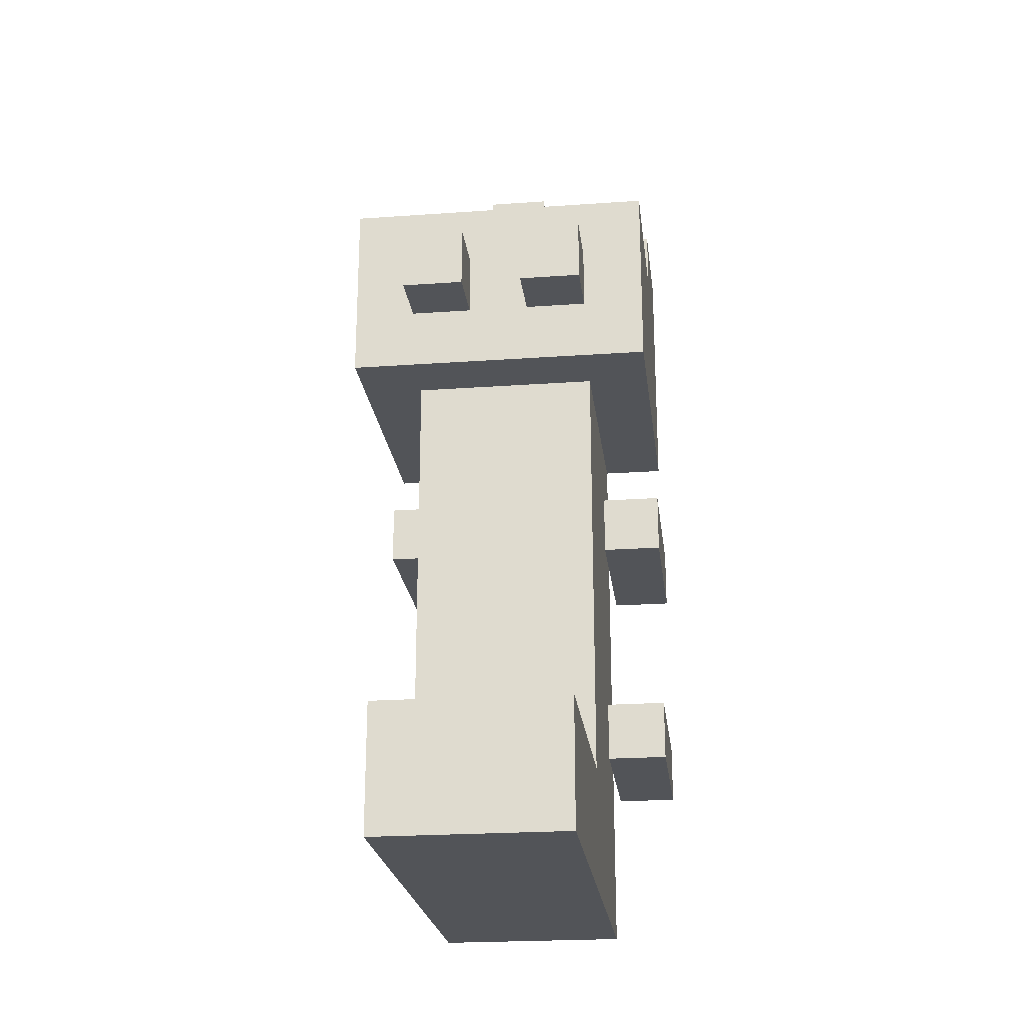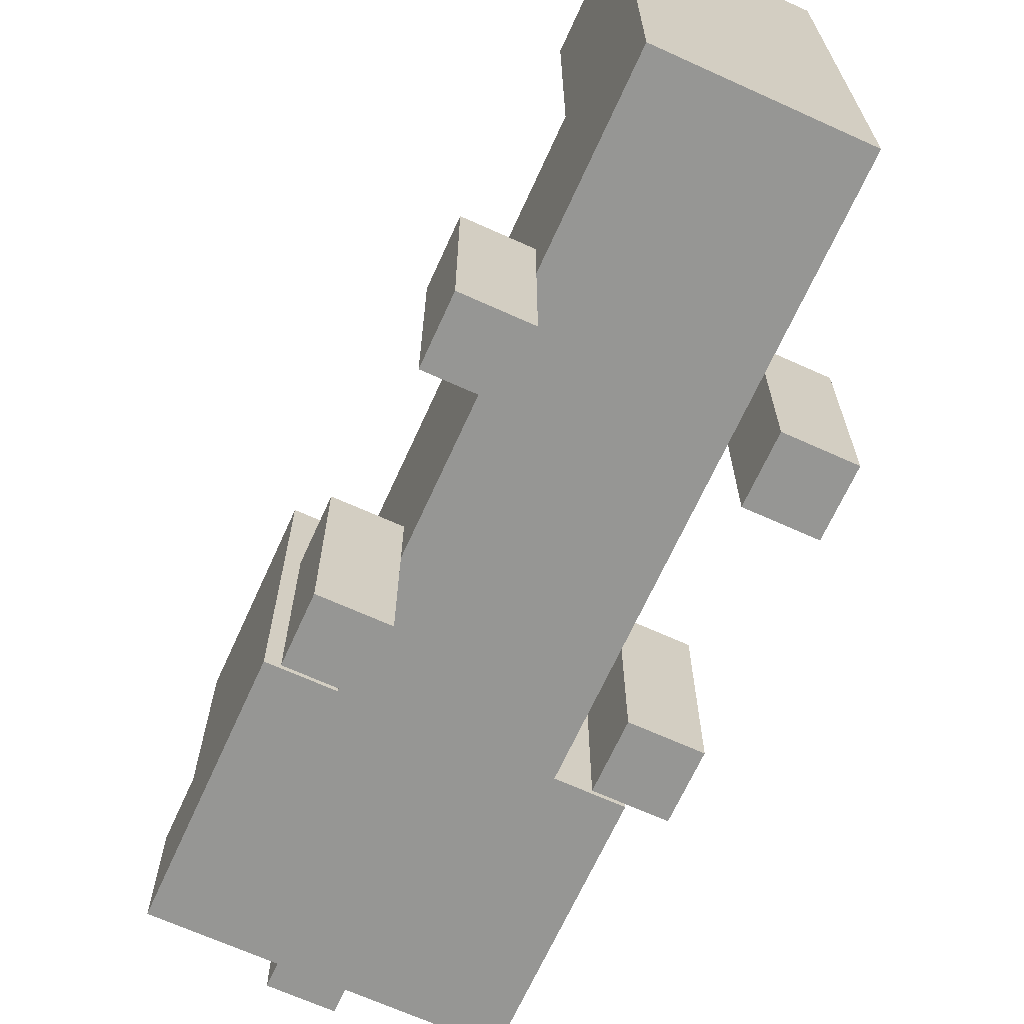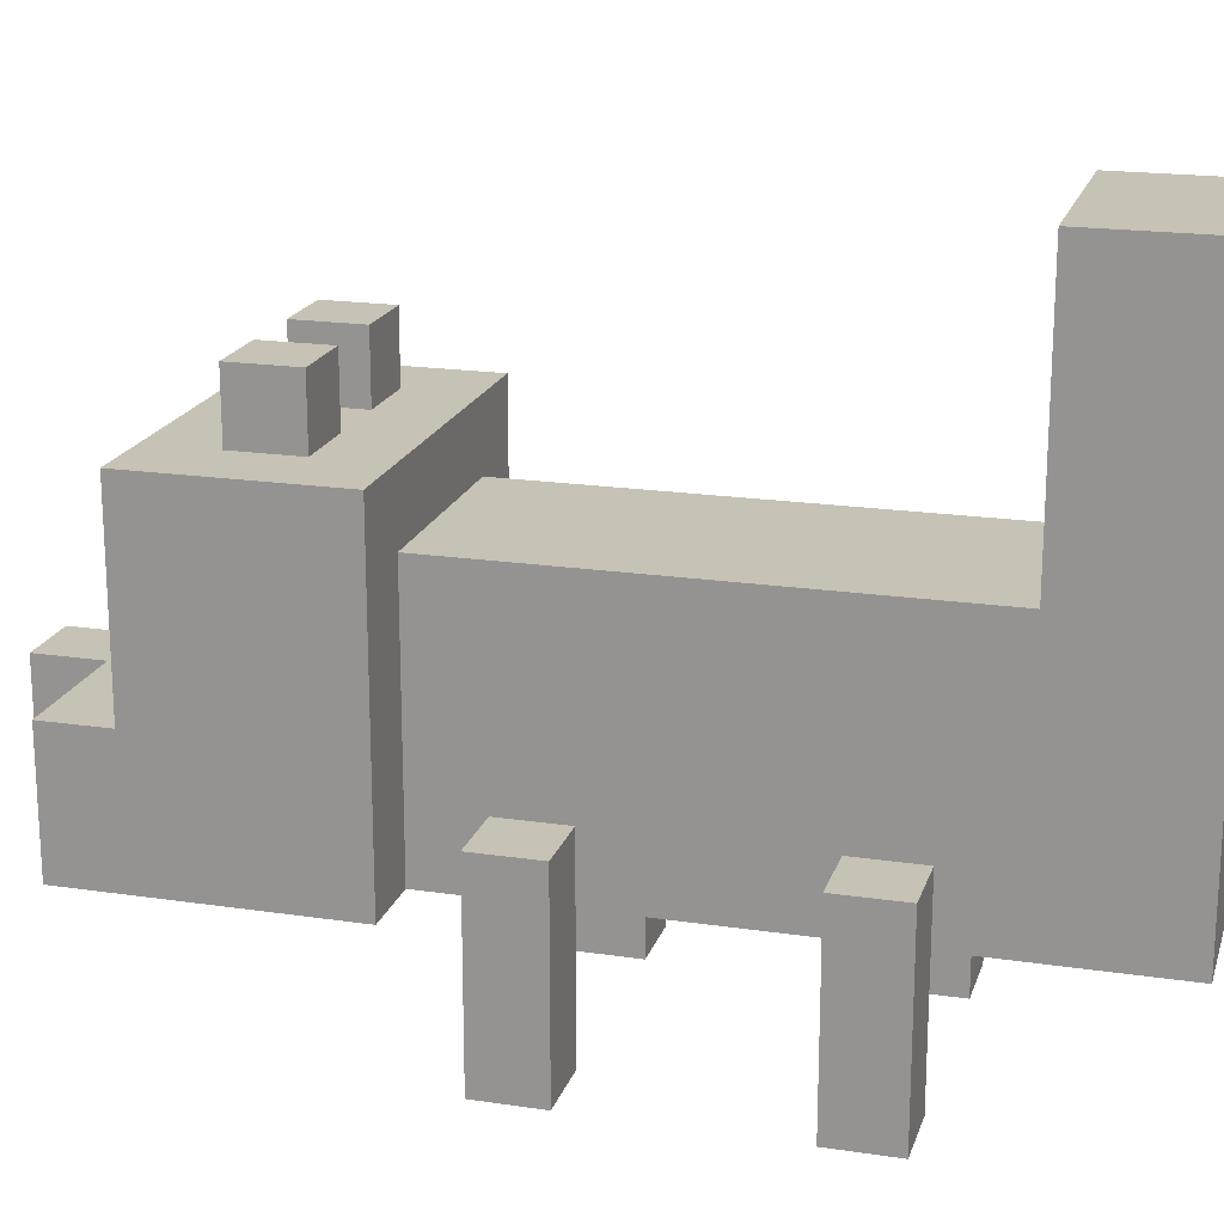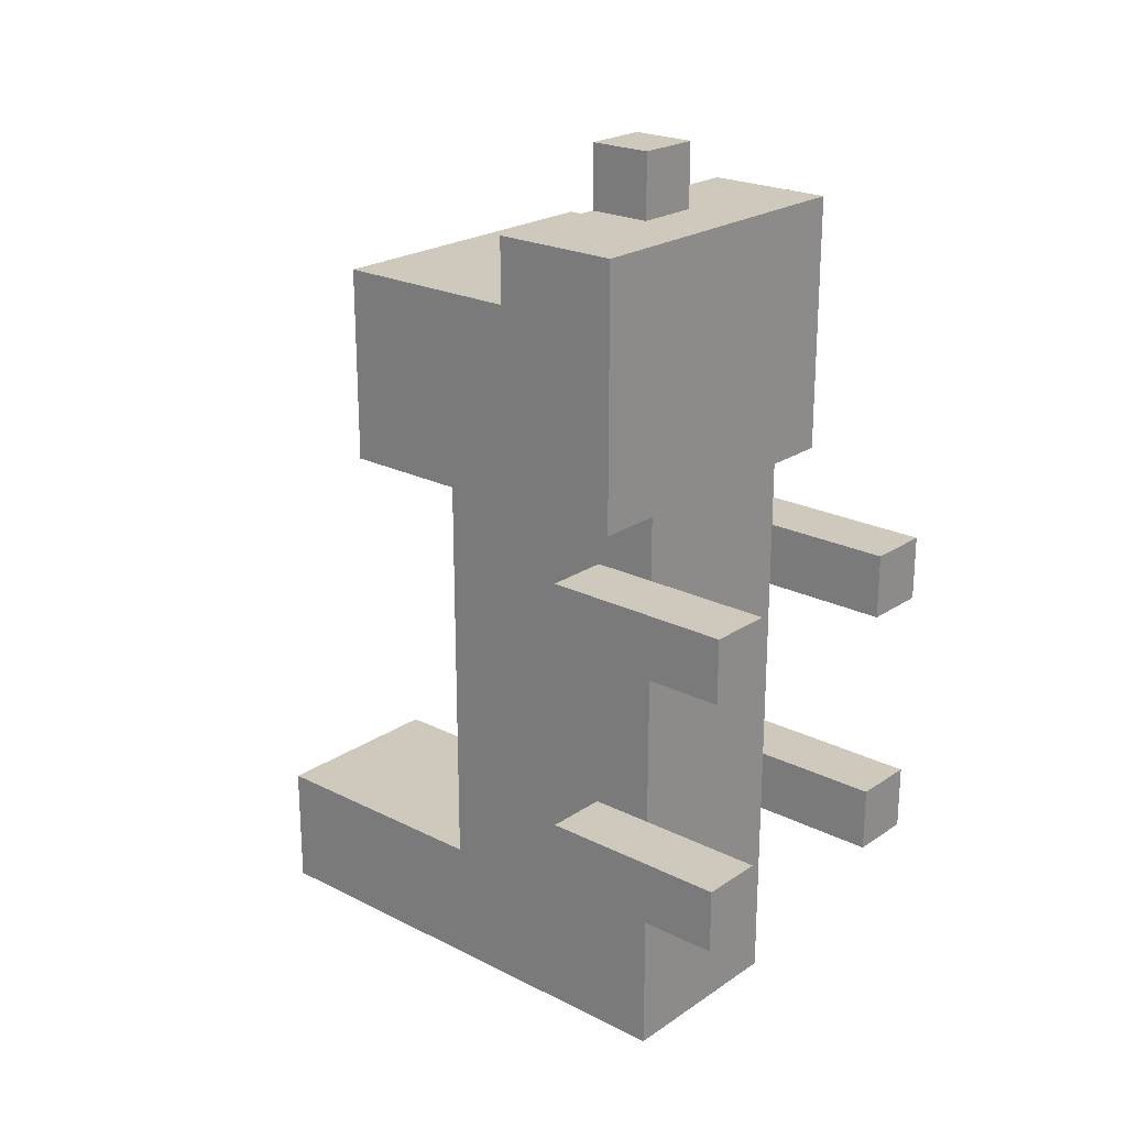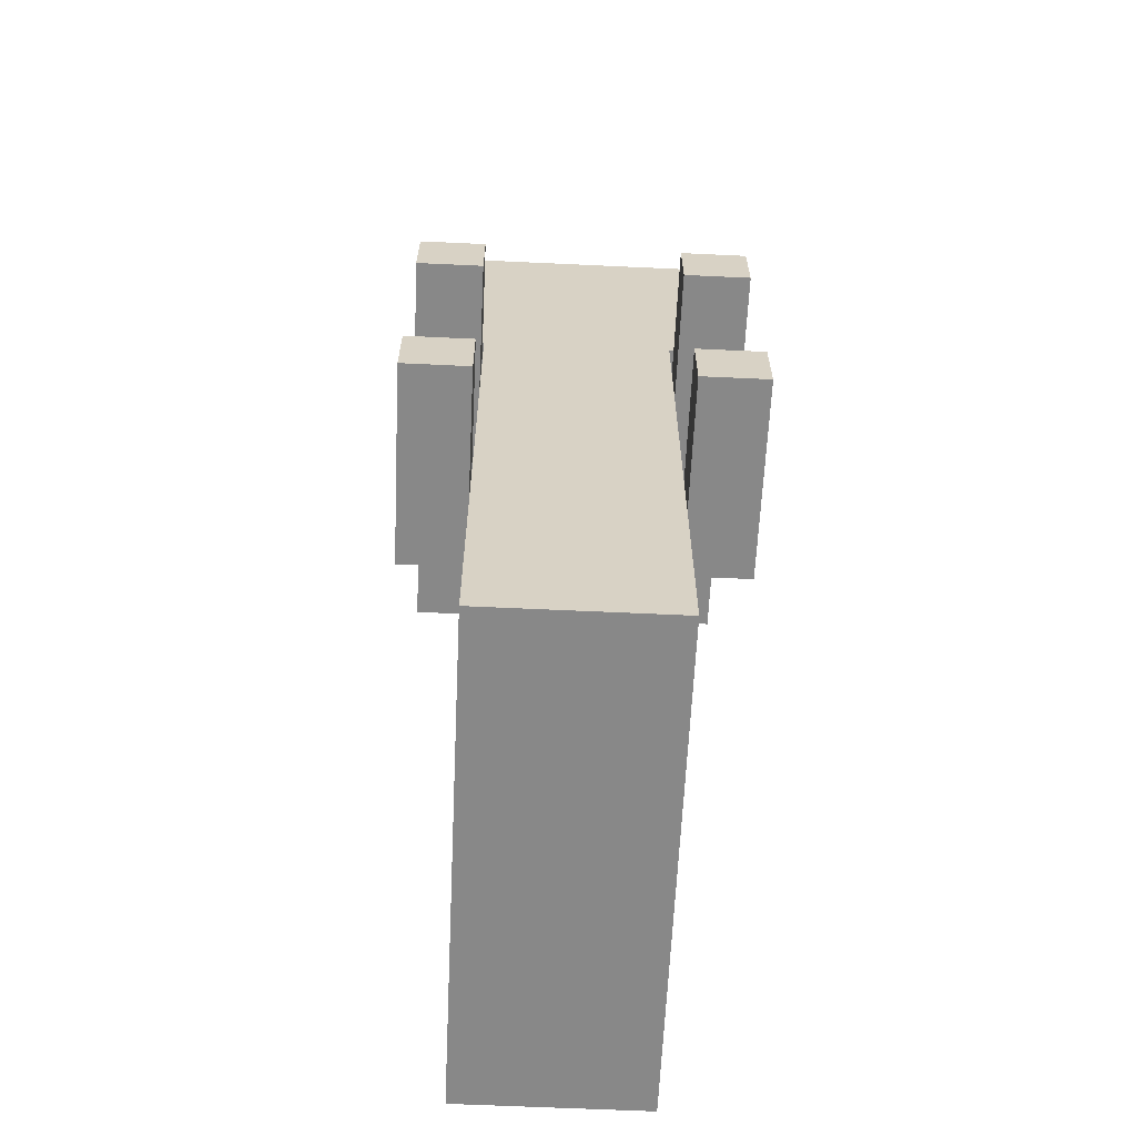
<metadata>
{"format":"obj","ext":"obj","renderer":"f3d","projection":"perspective","resolution":1024,"background":"white","views":[{"elev":-23.0,"azim":-173.1,"up":"+Z"},{"elev":-67.7,"azim":155.6,"up":"+Y"},{"elev":19.1,"azim":105.7,"up":"+Y"},{"elev":22.4,"azim":-49.0,"up":"+Z"},{"elev":-62.8,"azim":-2.7,"up":"+Z"}]}
</metadata>
<code>
o
v 0.4 0 1.4
v 0.4 0 1.3
v 0.4 0 1
v 0.4 0 0.9
v 0.4 0.1 1.4
v 0.4 0.1 1.3
v 0.4 0.1 1
v 0.4 0.1 0.9
v 0.4 0.2 1.9
v 0.4 0.2 1.8
v 0.4 0.2 1.5
v 0.4 0.3 1.4
v 0.4 0.3 1.3
v 0.4 0.3 1
v 0.4 0.3 0.9
v 0.4 0.4 1.9
v 0.4 0.4 1.8
v 0.4 0.4 1.7
v 0.4 0.6 1.8
v 0.4 0.6 1.7
v 0.4 0.7 1.8
v 0.4 0.7 1.5
v 0.5 0.2 1.5
v 0.5 0.2 1.4
v 0.5 0.2 1.3
v 0.5 0.2 1
v 0.5 0.2 0.9
v 0.5 0.2 0.8
v 0.5 0.2 0.6
v 0.5 0.3 1.4
v 0.5 0.3 1.3
v 0.5 0.3 1
v 0.5 0.3 0.9
v 0.5 0.4 0.8
v 0.5 0.4 0.6
v 0.5 0.6 1.5
v 0.5 0.6 0.8
v 0.5 0.6 0.6
v 0.5 0.7 1.7
v 0.5 0.7 1.6
v 0.5 0.8 1.7
v 0.5 0.8 1.6
v 0.5 0.8 0.8
v 0.5 0.8 0.6
v 0.5 0.9 0.8
v 0.5 0.9 0.6
v 0.5 1 0.8
v 0.5 1 0.6
v 0.6 0.3 2
v 0.6 0.3 1.9
v 0.6 0.4 2
v 0.6 0.4 1.9
v 0.7 0.7 1.7
v 0.7 0.7 1.6
v 0.7 0.8 1.7
v 0.7 0.8 1.6
v 0.8 0 1.4
v 0.8 0 1.3
v 0.8 0 1
v 0.8 0 0.9
v 0.8 0.1 1.4
v 0.8 0.1 1.3
v 0.8 0.1 1
v 0.8 0.1 0.9
v 0.8 0.2 1.4
v 0.8 0.2 1.3
v 0.8 0.2 1
v 0.8 0.2 0.9
v 0.5 0 1.4
v 0.5 0 1.3
v 0.5 0 1
v 0.5 0 0.9
v 0.5 0.1 1.4
v 0.5 0.1 1.3
v 0.5 0.1 1
v 0.5 0.1 0.9
v 0.5 0.2 1.4
v 0.5 0.2 1.3
v 0.5 0.2 1
v 0.5 0.2 0.9
v 0.6 0.7 1.7
v 0.6 0.7 1.6
v 0.6 0.8 1.7
v 0.6 0.8 1.6
v 0.7 0.3 2
v 0.7 0.3 1.9
v 0.7 0.4 2
v 0.7 0.4 1.9
v 0.8 0.2 1.5
v 0.8 0.2 1.4
v 0.8 0.2 1.3
v 0.8 0.2 1
v 0.8 0.2 0.9
v 0.8 0.2 0.8
v 0.8 0.2 0.6
v 0.8 0.3 1.4
v 0.8 0.3 1.3
v 0.8 0.3 1
v 0.8 0.3 0.9
v 0.8 0.4 0.8
v 0.8 0.4 0.6
v 0.8 0.6 1.5
v 0.8 0.6 0.8
v 0.8 0.6 0.6
v 0.8 0.7 1.7
v 0.8 0.7 1.6
v 0.8 0.8 1.7
v 0.8 0.8 1.6
v 0.8 0.8 0.8
v 0.8 0.8 0.6
v 0.8 0.9 0.8
v 0.8 0.9 0.6
v 0.8 1 0.8
v 0.8 1 0.6
v 0.9 0 1.4
v 0.9 0 1.3
v 0.9 0 1
v 0.9 0 0.9
v 0.9 0.1 1.4
v 0.9 0.1 1.3
v 0.9 0.1 1
v 0.9 0.1 0.9
v 0.9 0.2 1.9
v 0.9 0.2 1.8
v 0.9 0.2 1.5
v 0.9 0.3 1.4
v 0.9 0.3 1.3
v 0.9 0.3 1
v 0.9 0.3 0.9
v 0.9 0.4 1.9
v 0.9 0.4 1.8
v 0.9 0.4 1.7
v 0.9 0.6 1.8
v 0.9 0.6 1.7
v 0.9 0.7 1.8
v 0.9 0.7 1.5
v 0.6 0.3 2
v 0.6 0.4 2
v 0.7 0.3 2
v 0.7 0.4 2
v 0.4 0.2 1.9
v 0.4 0.4 1.9
v 0.6 0.3 1.9
v 0.6 0.4 1.9
v 0.7 0.3 1.9
v 0.7 0.4 1.9
v 0.9 0.2 1.9
v 0.9 0.4 1.9
v 0.4 0.4 1.8
v 0.4 0.6 1.8
v 0.4 0.7 1.8
v 0.5 0.4 1.8
v 0.5 0.5 1.8
v 0.6 0.4 1.8
v 0.6 0.5 1.8
v 0.7 0.4 1.8
v 0.7 0.5 1.8
v 0.8 0.4 1.8
v 0.8 0.5 1.8
v 0.9 0.4 1.8
v 0.9 0.6 1.8
v 0.9 0.7 1.8
v 0.5 0.7 1.7
v 0.5 0.8 1.7
v 0.6 0.7 1.7
v 0.6 0.8 1.7
v 0.7 0.7 1.7
v 0.7 0.8 1.7
v 0.8 0.7 1.7
v 0.8 0.8 1.7
v 0.4 0 1.4
v 0.4 0.1 1.4
v 0.4 0.3 1.4
v 0.5 0 1.4
v 0.5 0.1 1.4
v 0.5 0.2 1.4
v 0.5 0.3 1.4
v 0.8 0 1.4
v 0.8 0.1 1.4
v 0.8 0.2 1.4
v 0.8 0.3 1.4
v 0.9 0 1.4
v 0.9 0.1 1.4
v 0.9 0.3 1.4
v 0.4 0 1
v 0.4 0.1 1
v 0.4 0.3 1
v 0.5 0 1
v 0.5 0.1 1
v 0.5 0.2 1
v 0.5 0.3 1
v 0.8 0 1
v 0.8 0.1 1
v 0.8 0.2 1
v 0.8 0.3 1
v 0.9 0 1
v 0.9 0.1 1
v 0.9 0.3 1
v 0.5 0.6 0.8
v 0.5 0.8 0.8
v 0.5 0.9 0.8
v 0.5 1 0.8
v 0.8 0.6 0.8
v 0.8 0.8 0.8
v 0.8 0.9 0.8
v 0.8 1 0.8
v 0.5 0.7 1.6
v 0.5 0.8 1.6
v 0.6 0.7 1.6
v 0.6 0.8 1.6
v 0.7 0.7 1.6
v 0.7 0.8 1.6
v 0.8 0.7 1.6
v 0.8 0.8 1.6
v 0.4 0.2 1.5
v 0.4 0.7 1.5
v 0.5 0.2 1.5
v 0.5 0.6 1.5
v 0.8 0.2 1.5
v 0.8 0.6 1.5
v 0.9 0.2 1.5
v 0.9 0.7 1.5
v 0.4 0 1.3
v 0.4 0.1 1.3
v 0.4 0.3 1.3
v 0.5 0 1.3
v 0.5 0.1 1.3
v 0.5 0.2 1.3
v 0.5 0.3 1.3
v 0.8 0 1.3
v 0.8 0.1 1.3
v 0.8 0.2 1.3
v 0.8 0.3 1.3
v 0.9 0 1.3
v 0.9 0.1 1.3
v 0.9 0.3 1.3
v 0.4 0 0.9
v 0.4 0.1 0.9
v 0.4 0.3 0.9
v 0.5 0 0.9
v 0.5 0.1 0.9
v 0.5 0.2 0.9
v 0.5 0.3 0.9
v 0.8 0 0.9
v 0.8 0.1 0.9
v 0.8 0.2 0.9
v 0.8 0.3 0.9
v 0.9 0 0.9
v 0.9 0.1 0.9
v 0.9 0.3 0.9
v 0.5 0.2 0.6
v 0.5 0.4 0.6
v 0.5 0.6 0.6
v 0.5 0.8 0.6
v 0.5 0.9 0.6
v 0.5 1 0.6
v 0.8 0.2 0.6
v 0.8 0.4 0.6
v 0.8 0.6 0.6
v 0.8 0.8 0.6
v 0.8 0.9 0.6
v 0.8 1 0.6
v 0.4 0 1.4
v 0.5 0 1.4
v 0.8 0 1.4
v 0.9 0 1.4
v 0.4 0 1.3
v 0.5 0 1.3
v 0.8 0 1.3
v 0.9 0 1.3
v 0.4 0 1
v 0.5 0 1
v 0.8 0 1
v 0.9 0 1
v 0.4 0 0.9
v 0.5 0 0.9
v 0.8 0 0.9
v 0.9 0 0.9
v 0.4 0.2 1.9
v 0.9 0.2 1.9
v 0.4 0.2 1.8
v 0.9 0.2 1.8
v 0.4 0.2 1.5
v 0.5 0.2 1.5
v 0.8 0.2 1.5
v 0.9 0.2 1.5
v 0.5 0.2 1.4
v 0.8 0.2 1.4
v 0.5 0.2 1.3
v 0.8 0.2 1.3
v 0.5 0.2 1
v 0.8 0.2 1
v 0.5 0.2 0.9
v 0.8 0.2 0.9
v 0.5 0.2 0.8
v 0.8 0.2 0.8
v 0.5 0.2 0.6
v 0.8 0.2 0.6
v 0.6 0.3 2
v 0.7 0.3 2
v 0.6 0.3 1.9
v 0.7 0.3 1.9
v 0.4 0.3 1.4
v 0.5 0.3 1.4
v 0.8 0.3 1.4
v 0.9 0.3 1.4
v 0.4 0.3 1.3
v 0.5 0.3 1.3
v 0.8 0.3 1.3
v 0.9 0.3 1.3
v 0.4 0.3 1
v 0.5 0.3 1
v 0.8 0.3 1
v 0.9 0.3 1
v 0.4 0.3 0.9
v 0.5 0.3 0.9
v 0.8 0.3 0.9
v 0.9 0.3 0.9
v 0.6 0.4 2
v 0.7 0.4 2
v 0.4 0.4 1.9
v 0.6 0.4 1.9
v 0.7 0.4 1.9
v 0.9 0.4 1.9
v 0.4 0.4 1.8
v 0.5 0.4 1.8
v 0.6 0.4 1.8
v 0.7 0.4 1.8
v 0.8 0.4 1.8
v 0.9 0.4 1.8
v 0.5 0.6 1.5
v 0.8 0.6 1.5
v 0.5 0.6 0.8
v 0.8 0.6 0.8
v 0.4 0.7 1.8
v 0.9 0.7 1.8
v 0.5 0.7 1.7
v 0.6 0.7 1.7
v 0.7 0.7 1.7
v 0.8 0.7 1.7
v 0.5 0.7 1.6
v 0.6 0.7 1.6
v 0.7 0.7 1.6
v 0.8 0.7 1.6
v 0.4 0.7 1.5
v 0.9 0.7 1.5
v 0.5 0.8 1.7
v 0.6 0.8 1.7
v 0.7 0.8 1.7
v 0.8 0.8 1.7
v 0.5 0.8 1.6
v 0.6 0.8 1.6
v 0.7 0.8 1.6
v 0.8 0.8 1.6
v 0.5 1 0.8
v 0.8 1 0.8
v 0.5 1 0.6
v 0.8 1 0.6
f 5 2 1
f 6 2 5
f 7 4 3
f 8 4 7
f 12 6 5
f 13 6 12
f 14 8 7
f 15 8 14
f 16 10 9
f 17 11 10
f 17 10 16
f 18 11 17
f 19 18 17
f 20 11 18
f 20 18 19
f 21 20 19
f 22 11 20
f 22 20 21
f 30 24 23
f 31 26 25
f 32 26 31
f 33 28 27
f 34 29 28
f 34 33 32
f 34 28 33
f 34 32 31
f 34 31 30
f 35 29 34
f 36 30 23
f 36 34 30
f 36 35 34
f 37 35 36
f 38 35 37
f 41 40 39
f 42 40 41
f 43 38 37
f 44 38 43
f 45 44 43
f 46 44 45
f 47 46 45
f 48 46 47
f 51 50 49
f 52 50 51
f 55 54 53
f 56 54 55
f 61 58 57
f 62 58 61
f 63 60 59
f 64 60 63
f 65 62 61
f 66 62 65
f 67 64 63
f 68 64 67
f 69 70 73
f 73 70 74
f 71 72 75
f 75 72 76
f 73 74 77
f 77 74 78
f 75 76 79
f 79 76 80
f 81 82 83
f 83 82 84
f 85 86 87
f 87 86 88
f 89 90 96
f 91 92 97
f 97 92 98
f 93 94 99
f 94 95 100
f 98 99 100
f 99 94 100
f 97 98 100
f 96 97 100
f 100 95 101
f 89 96 102
f 96 100 102
f 100 101 102
f 102 101 103
f 103 101 104
f 105 106 107
f 107 106 108
f 103 104 109
f 109 104 110
f 109 110 111
f 111 110 112
f 111 112 113
f 113 112 114
f 115 116 119
f 119 116 120
f 117 118 121
f 121 118 122
f 119 120 126
f 126 120 127
f 121 122 128
f 128 122 129
f 123 124 130
f 124 125 131
f 130 124 131
f 131 125 132
f 131 132 133
f 132 125 134
f 133 132 134
f 133 134 135
f 134 125 136
f 135 134 136
f 139 138 137
f 140 138 139
f 143 142 141
f 144 142 143
f 145 143 141
f 147 145 141
f 147 146 145
f 148 146 147
f 152 150 149
f 153 150 152
f 154 153 152
f 155 150 153
f 155 153 154
f 156 155 154
f 157 150 155
f 157 155 156
f 158 157 156
f 159 150 157
f 159 157 158
f 160 159 158
f 161 151 150
f 161 159 160
f 161 150 159
f 162 151 161
f 165 164 163
f 166 164 165
f 169 168 167
f 170 168 169
f 174 172 171
f 175 173 172
f 175 172 174
f 176 173 175
f 177 173 176
f 182 179 178
f 183 181 180
f 183 179 182
f 183 180 179
f 184 181 183
f 188 186 185
f 189 187 186
f 189 186 188
f 190 187 189
f 191 187 190
f 196 193 192
f 197 195 194
f 197 193 196
f 197 194 193
f 198 195 197
f 203 200 199
f 204 201 200
f 204 200 203
f 205 202 201
f 205 201 204
f 206 202 205
f 207 208 209
f 209 208 210
f 211 212 213
f 213 212 214
f 215 216 217
f 217 216 218
f 218 216 220
f 219 220 221
f 220 216 222
f 221 220 222
f 223 224 226
f 224 225 227
f 226 224 227
f 227 225 228
f 228 225 229
f 230 231 234
f 232 233 235
f 234 231 235
f 231 232 235
f 235 233 236
f 237 238 240
f 238 239 241
f 240 238 241
f 241 239 242
f 242 239 243
f 244 245 248
f 246 247 249
f 248 245 249
f 245 246 249
f 249 247 250
f 251 252 257
f 252 253 258
f 257 252 258
f 253 254 259
f 258 253 259
f 254 255 260
f 259 254 260
f 255 256 261
f 260 255 261
f 261 256 262
f 267 264 263
f 268 264 267
f 269 266 265
f 270 266 269
f 275 272 271
f 276 272 275
f 277 274 273
f 278 274 277
f 281 280 279
f 282 280 281
f 283 282 281
f 284 282 283
f 285 282 284
f 286 282 285
f 287 285 284
f 288 285 287
f 289 288 287
f 290 288 289
f 291 290 289
f 292 290 291
f 293 292 291
f 294 292 293
f 295 294 293
f 296 294 295
f 297 296 295
f 298 296 297
f 301 300 299
f 302 300 301
f 303 304 307
f 307 304 308
f 305 306 309
f 309 306 310
f 311 312 315
f 315 312 316
f 313 314 317
f 317 314 318
f 319 320 322
f 322 320 323
f 321 322 325
f 323 324 325
f 322 323 325
f 325 324 326
f 326 324 327
f 327 324 328
f 328 324 329
f 329 324 330
f 331 332 333
f 333 332 334
f 335 336 337
f 337 336 338
f 338 336 339
f 339 336 340
f 335 337 341
f 338 339 342
f 342 339 343
f 340 336 344
f 342 343 345
f 343 344 345
f 335 341 345
f 341 342 345
f 344 336 346
f 345 344 346
f 347 348 351
f 351 348 352
f 349 350 353
f 353 350 354
f 355 356 357
f 357 356 358

</code>
